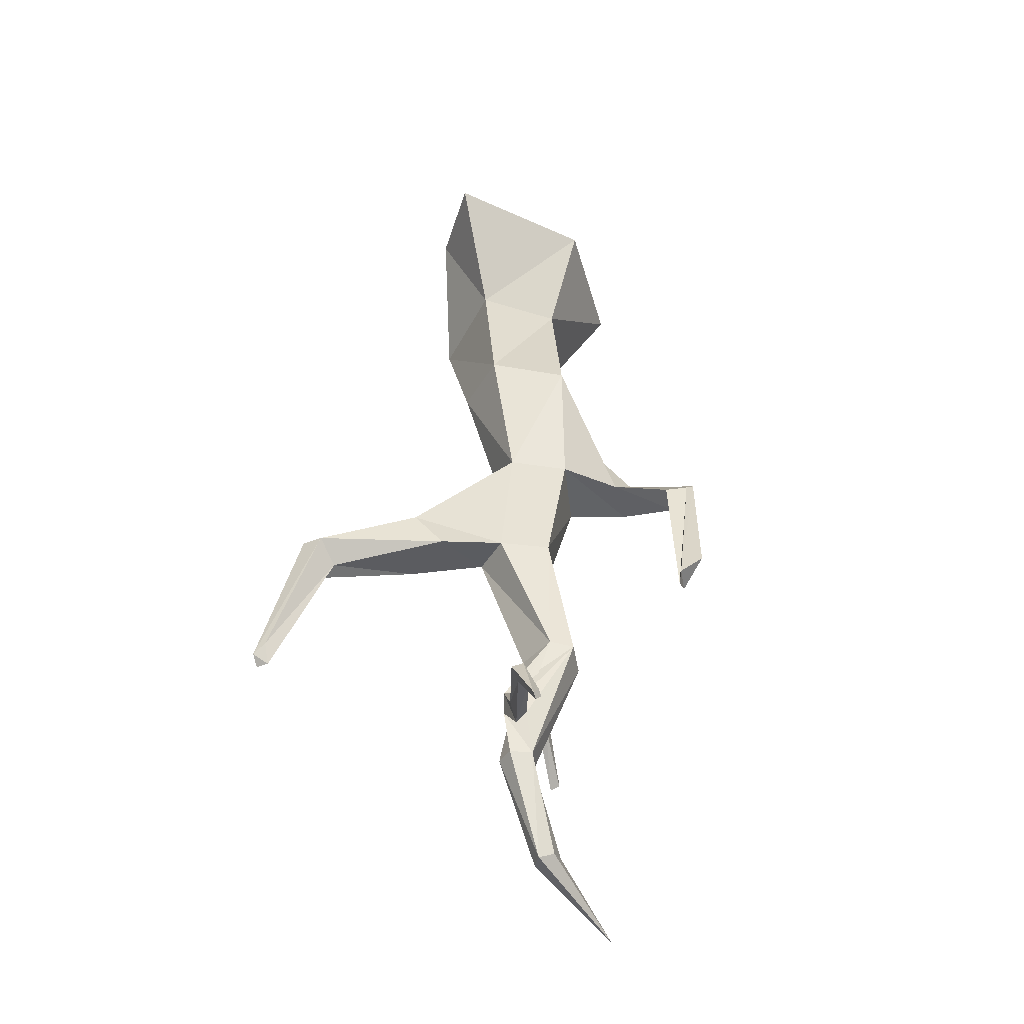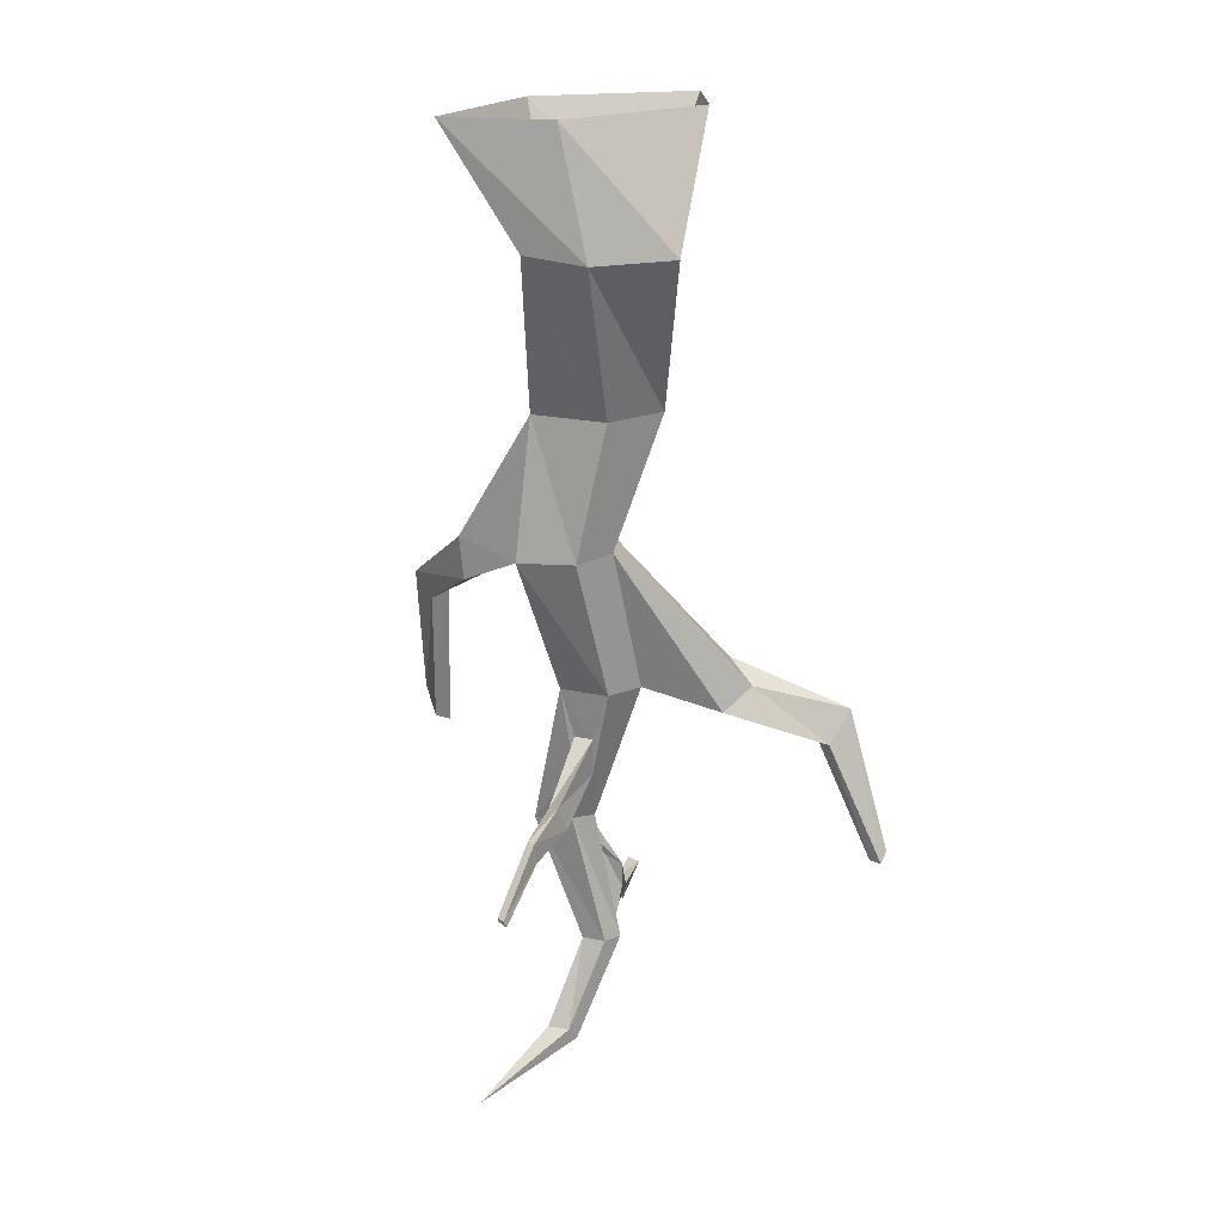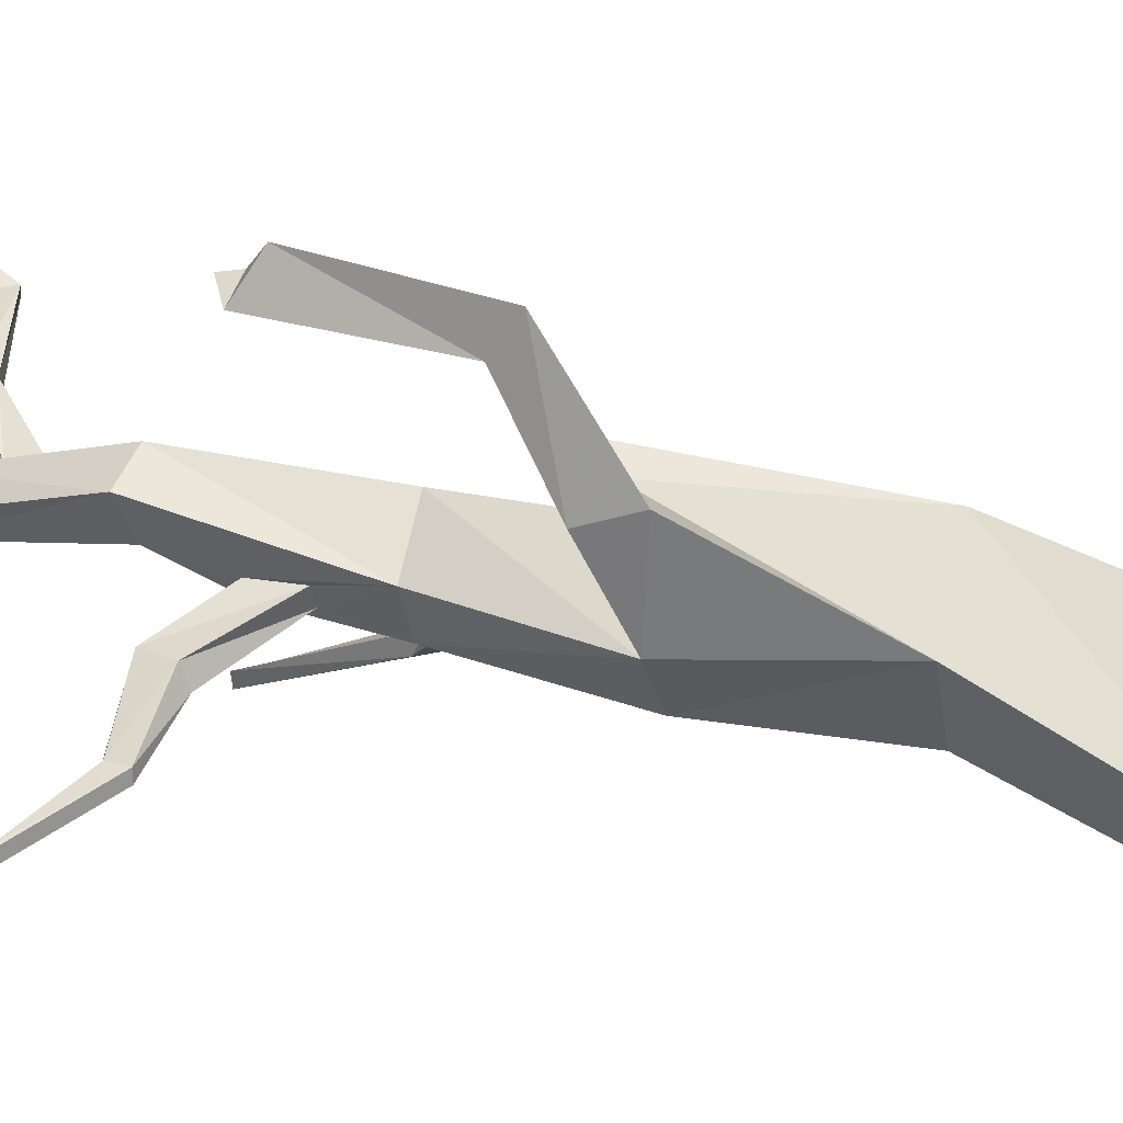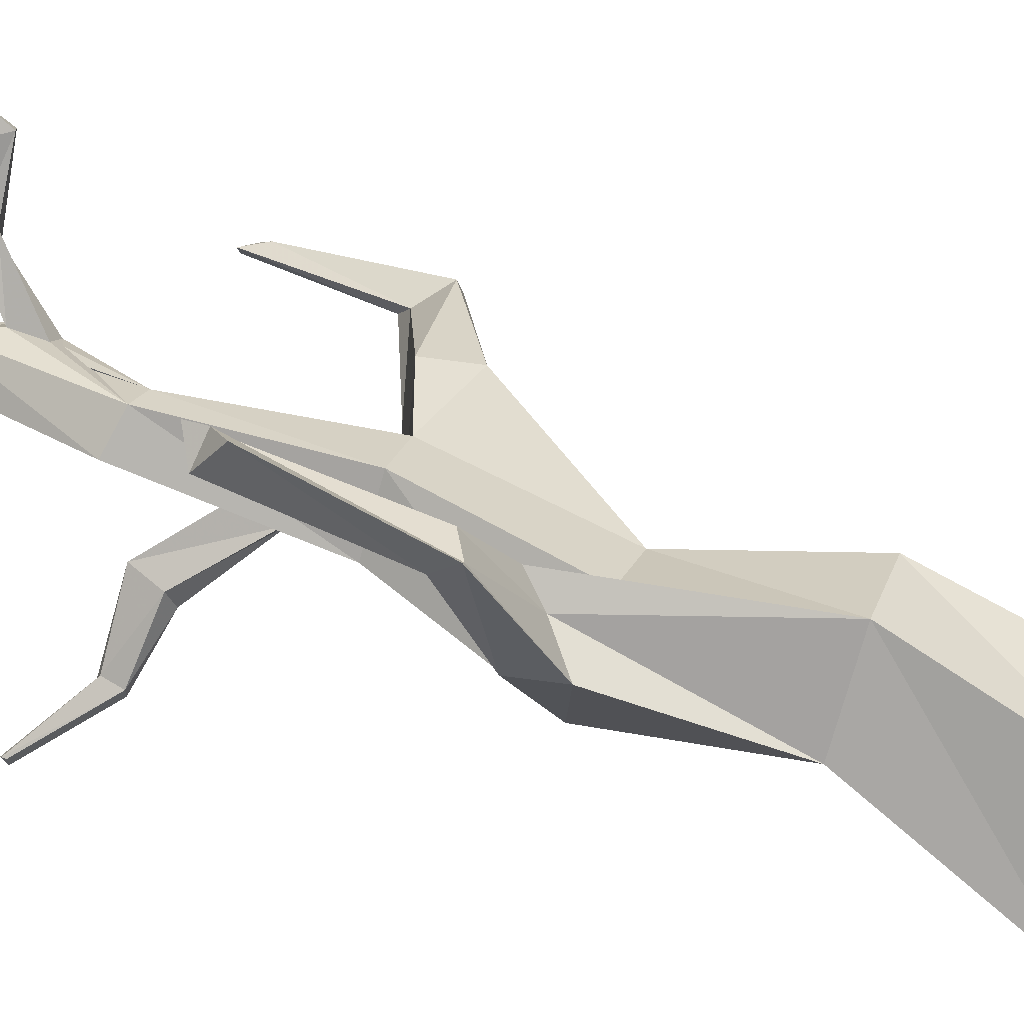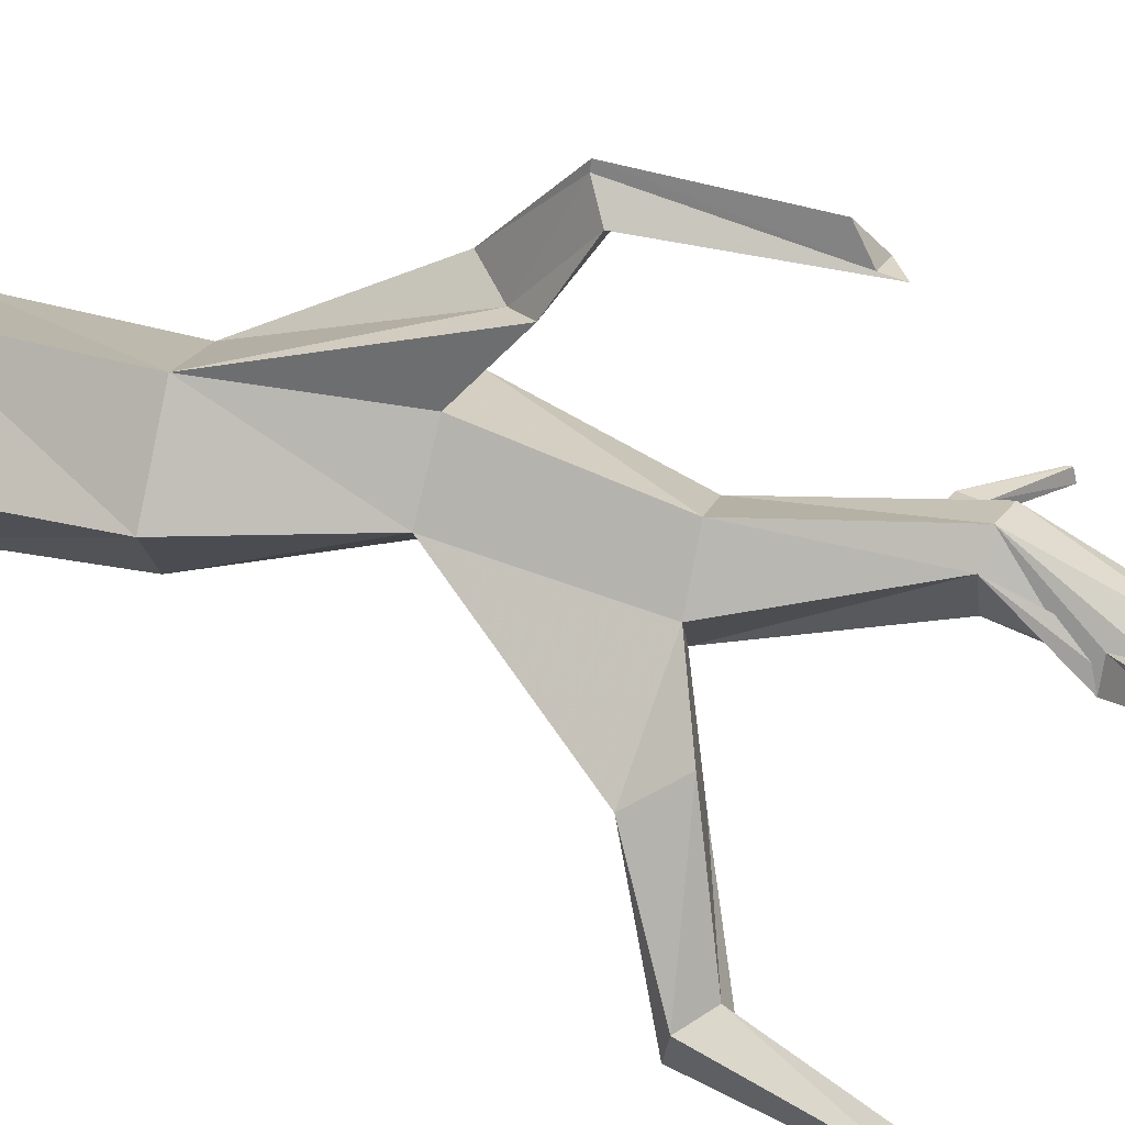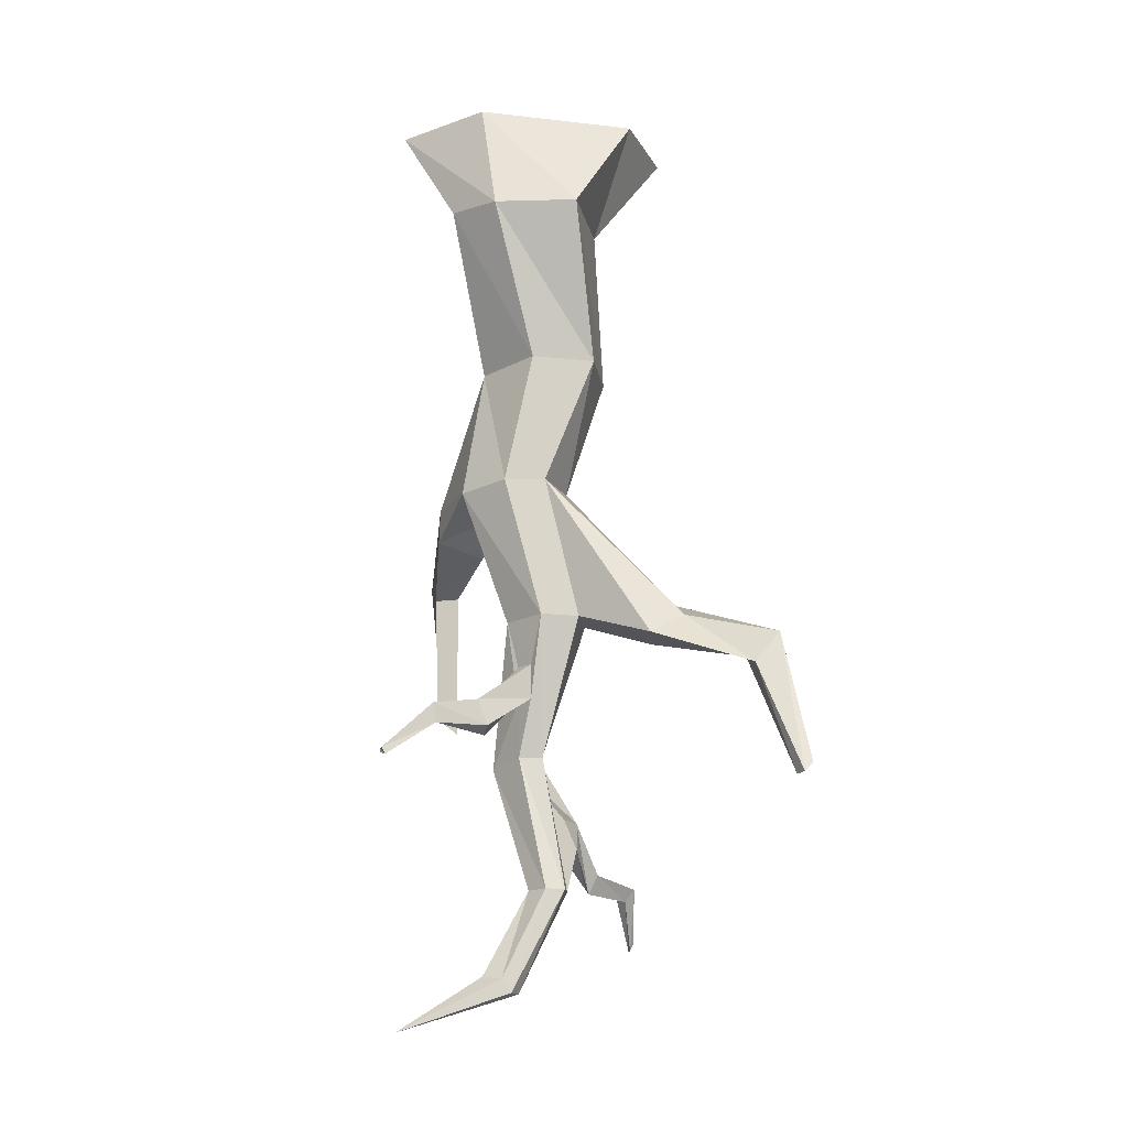
<metadata>
{"format":"obj","ext":"obj","renderer":"f3d","projection":"perspective","resolution":1024,"background":"white","views":[{"elev":-44.0,"azim":-50.4,"up":"+Y"},{"elev":20.4,"azim":143.6,"up":"+Y"},{"elev":23.6,"azim":106.1,"up":"+Z"},{"elev":65.2,"azim":110.3,"up":"+Z"},{"elev":53.4,"azim":-75.3,"up":"+Z"},{"elev":-17.7,"azim":167.4,"up":"+Y"}]}
</metadata>
<code>
v 0.07812 -1.516 -0.01562
v 0.07812 -1.43 -0.01562
v 0.2188 -1.539 -0.07812
v 0.1953 -1.602 -0.07812
v 0.1016 -1.516 0.02344
v 0.09375 -1.648 0.04688
v 0.0625 -1.312 -0.05469
v 0.125 -1.312 0.04688
v 0.1016 -1.43 0.02344
v 0.2188 -1.555 -0.03906
v 0.3359 -1.57 -0.125
v 0.3359 -1.57 -0.1484
v 0.3281 -1.617 -0.1484
v 0.1953 -1.617 -0.03906
v 0.1406 -1.664 0.1328
v 0.03906 -1.969 -0.007812
v -0.007812 -1.969 -0.007812
v 0.03906 -1.648 0.03125
v -0.03125 -1.312 -0.05469
v 0.1562 -0.9766 -0.0625
v 0.2422 -0.9844 0.04688
v 0.02344 -1.312 0.1328
v 0.07031 -1.648 0.1719
v 0.01562 -1.969 0.07812
v 0.07031 -1.969 0.03906
v 0.1406 -2.18 0
v 0.1172 -2.211 0
v 0.09375 -2.211 0.03125
v -0.02344 -1.969 0.03906
v 0.02344 -1.641 0.1328
v -0.07031 -1.312 0.04688
v -0.2188 -1.367 -0.03125
v -0.1797 -1.375 -0.1719
v 0.05469 -0.9688 -0.0625
v 0.09375 -0.6562 -0.09375
v 0.1875 -0.6562 0.0625
v 0.2656 -0.9688 0.2422
v 0.2734 -1.062 0.2109
v 0.08594 -0.9766 0.1484
v -0.04688 -1.805 0.03906
v -0.01562 -1.805 0.08594
v -0.01562 -1.867 0.08594
v -0.04688 -1.867 0.03906
v 0.125 -2.195 0.05469
v 0.1797 -2.172 0.03125
v 0.3828 -2.305 0.02344
v 0.3281 -1.609 -0.125
v 0.4609 -1.703 -0.1875
v 0.4609 -1.695 -0.1875
v 0.4609 -1.695 -0.2109
v 0.4531 -1.711 -0.2109
v -0.02344 -0.9688 0.04688
v -0.2656 -1.281 -0.08594
v -0.4531 -1.398 -0.2422
v -0.3906 -1.445 -0.25
v -0.3984 -1.469 -0.2969
v -0.2656 -1.328 -0.1719
v -0.0625 -0.6562 -0.09375
v 0.2109 -0.2891 -0.1875
v 0.2969 -0.2734 -0.07031
v 0.03125 -0.6562 0.1875
v 0.1875 -1.031 0.2422
v 0.2422 -1.117 0.4453
v 0.25 -1.117 0.4609
v 0.25 -1.164 0.3906
v 0.1484 -1.078 0.2734
v -0.4609 -1.391 -0.2969
v -0.4922 -1.727 -0.4062
v -0.4844 -1.703 -0.375
v -0.4609 -1.75 -0.3828
v -0.4688 -1.75 -0.4141
v 0.1875 -1.148 0.4141
v 0.1797 -1.508 0.4375
v 0.1797 -1.469 0.4453
v 0.2109 -1.43 0.4922
v 0.2344 -1.477 0.4141
v -0.1172 -1.914 0.1562
v -0.09375 -1.945 0.1484
v -0.09375 -1.961 0.1172
v -0.1172 -1.914 0.1172
v -0.2344 -1.93 0.2188
v -0.2188 -1.922 0.2422
v -0.1953 -1.953 0.2422
v -0.2109 -1.961 0.2188
v -0.2422 -2.07 0.2969
v -0.25 -2.055 0.2969
v -0.25 -2.055 0.3125
v -0.2422 -2.07 0.3125
v 0.01562 -0.2891 -0.2422
v -0.1562 0 -0.1172
v 0.2344 0 -0.1172
v -0.125 -0.6562 0.0625
v -0.08594 -0.2734 -0.007812
v -0.2812 0 0.07031
v 0.07812 0 0.2188
v 0.1016 -0.2734 0.1016
v 0.4062 0 0.07031
f 1 2 3
f 1 3 4
f 1 4 5
f 1 5 6
f 1 6 7
f 1 7 2
f 2 7 8
f 2 8 9
f 2 9 10
f 2 10 3
f 3 10 11
f 3 11 12
f 3 12 4
f 4 12 13
f 4 13 14
f 4 14 5
f 5 14 9
f 5 9 8
f 5 8 15
f 5 15 6
f 6 15 16
f 6 16 17
f 6 17 18
f 6 18 7
f 7 18 19
f 7 19 20
f 7 20 21
f 7 21 8
f 8 21 22
f 8 22 23
f 8 23 15
f 15 23 24
f 15 24 25
f 15 25 16
f 16 25 26
f 16 26 27
f 16 27 17
f 17 27 28
f 17 28 29
f 17 29 18
f 18 29 30
f 18 30 19
f 19 30 31
f 19 31 32
f 19 32 33
f 19 33 34
f 19 34 20
f 20 34 35
f 20 35 36
f 20 36 21
f 21 36 37
f 21 37 38
f 21 38 39
f 21 39 22
f 22 39 31
f 22 31 30
f 22 30 23
f 23 30 40
f 23 40 41
f 23 41 42
f 23 42 24
f 24 42 43
f 24 43 29
f 24 29 28
f 24 28 44
f 24 44 25
f 25 44 45
f 25 45 26
f 26 45 46
f 26 46 27
f 27 46 28
f 28 46 44
f 44 46 45
f 9 14 10
f 10 14 47
f 10 47 11
f 11 47 48
f 11 48 49
f 11 49 12
f 12 49 50
f 12 50 13
f 13 50 51
f 13 51 47
f 13 47 14
f 47 51 48
f 48 51 49
f 49 51 50
f 31 52 53
f 31 53 32
f 32 53 54
f 32 54 55
f 32 55 33
f 33 55 56
f 33 56 57
f 33 57 34
f 34 57 52
f 34 52 58
f 34 58 35
f 35 58 59
f 35 59 60
f 35 60 36
f 36 60 61
f 36 61 62
f 36 62 37
f 37 62 63
f 37 63 64
f 37 64 38
f 38 64 65
f 38 65 66
f 38 66 39
f 39 66 61
f 39 61 52
f 39 52 31
f 52 57 53
f 53 57 67
f 53 67 54
f 54 67 68
f 54 68 69
f 54 69 55
f 55 69 70
f 55 70 56
f 56 70 71
f 56 71 67
f 56 67 57
f 67 71 68
f 68 71 70
f 68 70 69
f 61 66 62
f 62 66 72
f 62 72 63
f 63 72 73
f 63 73 74
f 63 74 64
f 64 74 75
f 64 75 65
f 65 75 76
f 65 76 72
f 65 72 66
f 72 76 73
f 73 76 74
f 74 76 75
f 42 41 77
f 42 77 78
f 42 78 43
f 43 78 79
f 43 79 40
f 43 40 30
f 43 30 29
f 41 40 80
f 41 80 77
f 77 80 81
f 77 81 82
f 77 82 78
f 78 82 83
f 78 83 79
f 79 83 84
f 79 84 80
f 79 80 40
f 80 84 81
f 81 84 85
f 81 85 86
f 81 86 82
f 82 86 87
f 82 87 83
f 83 87 88
f 83 88 84
f 84 88 85
f 85 88 86
f 86 88 87
f 89 90 91
f 89 91 59
f 89 59 58
f 89 58 92
f 89 92 93
f 89 93 90
f 90 93 94
f 94 93 95
f 95 93 96
f 95 96 97
f 97 96 60
f 97 60 59
f 97 59 91
f 61 60 96
f 61 96 92
f 61 92 52
f 52 92 58
f 92 96 93

</code>
